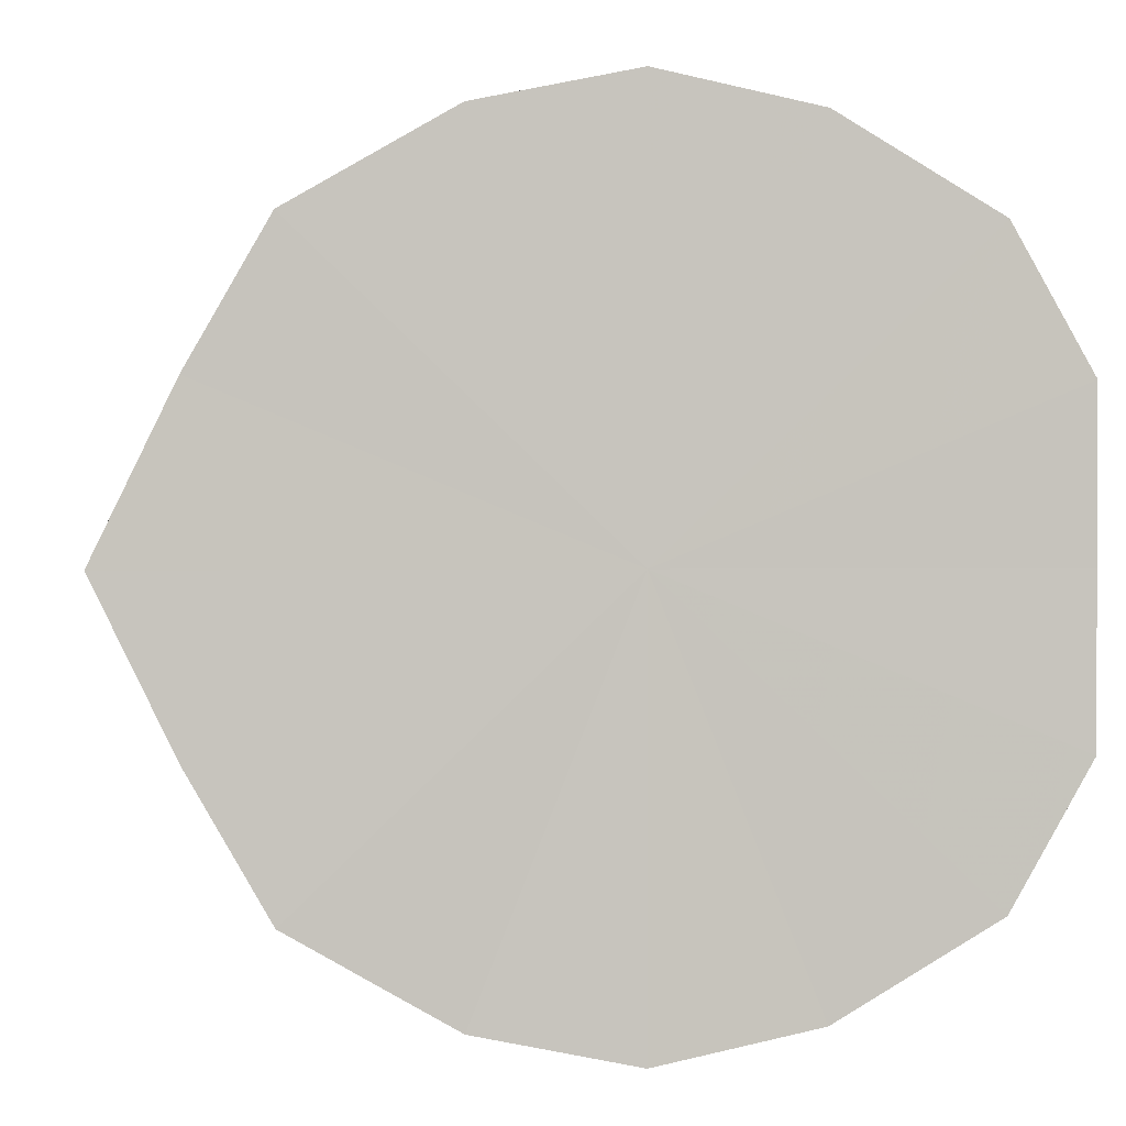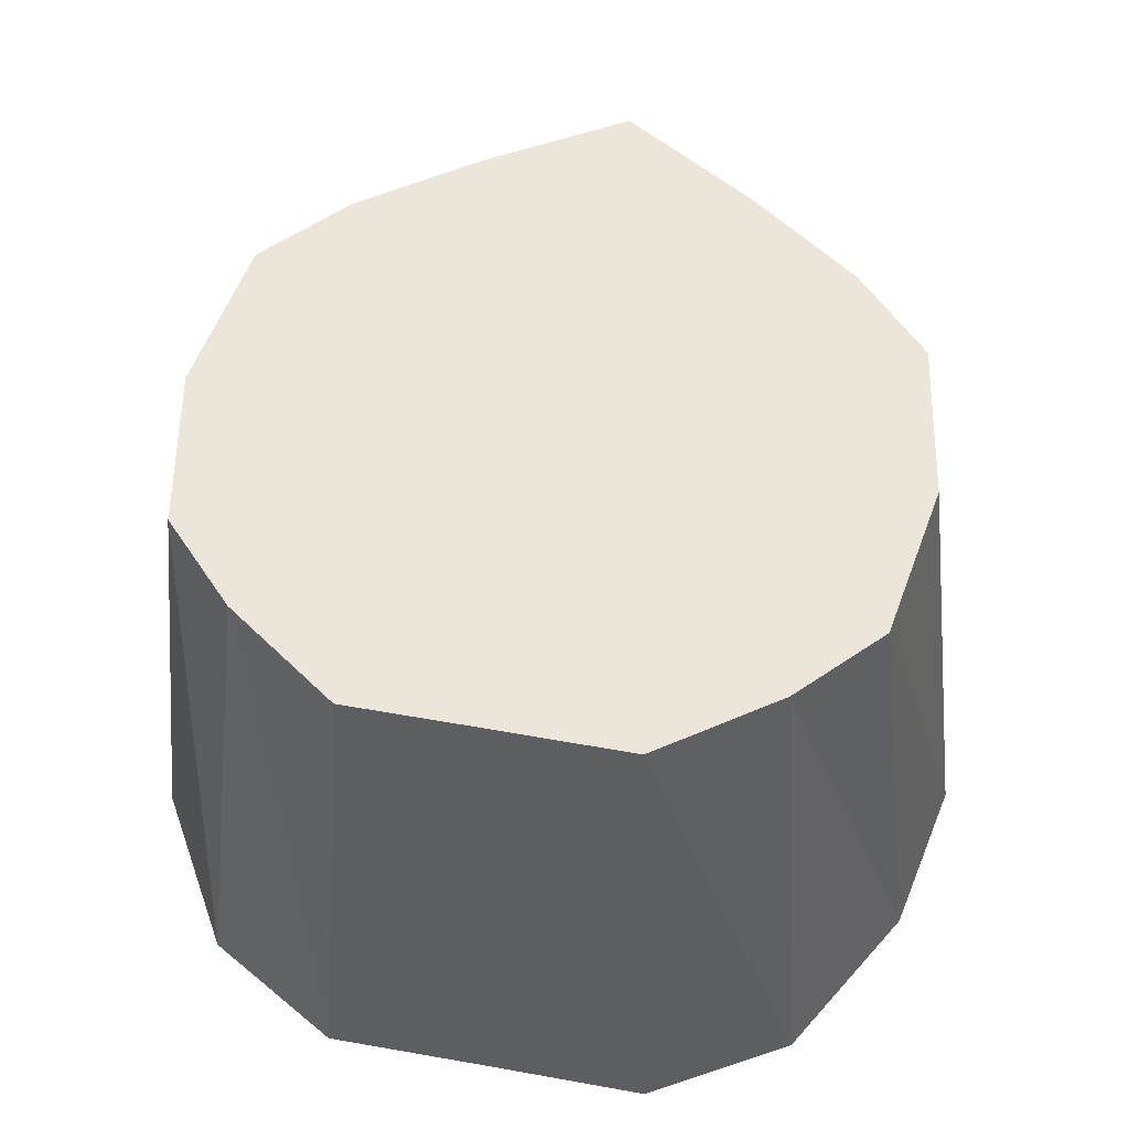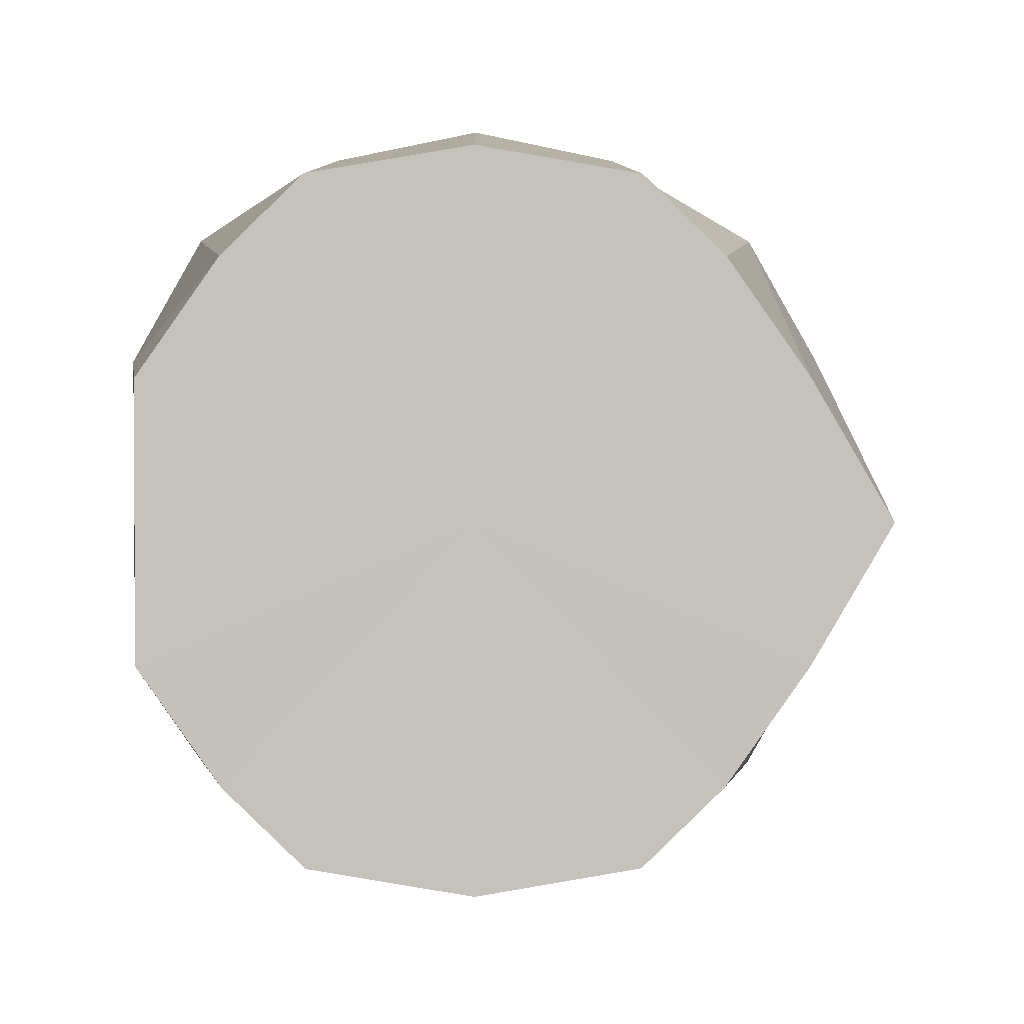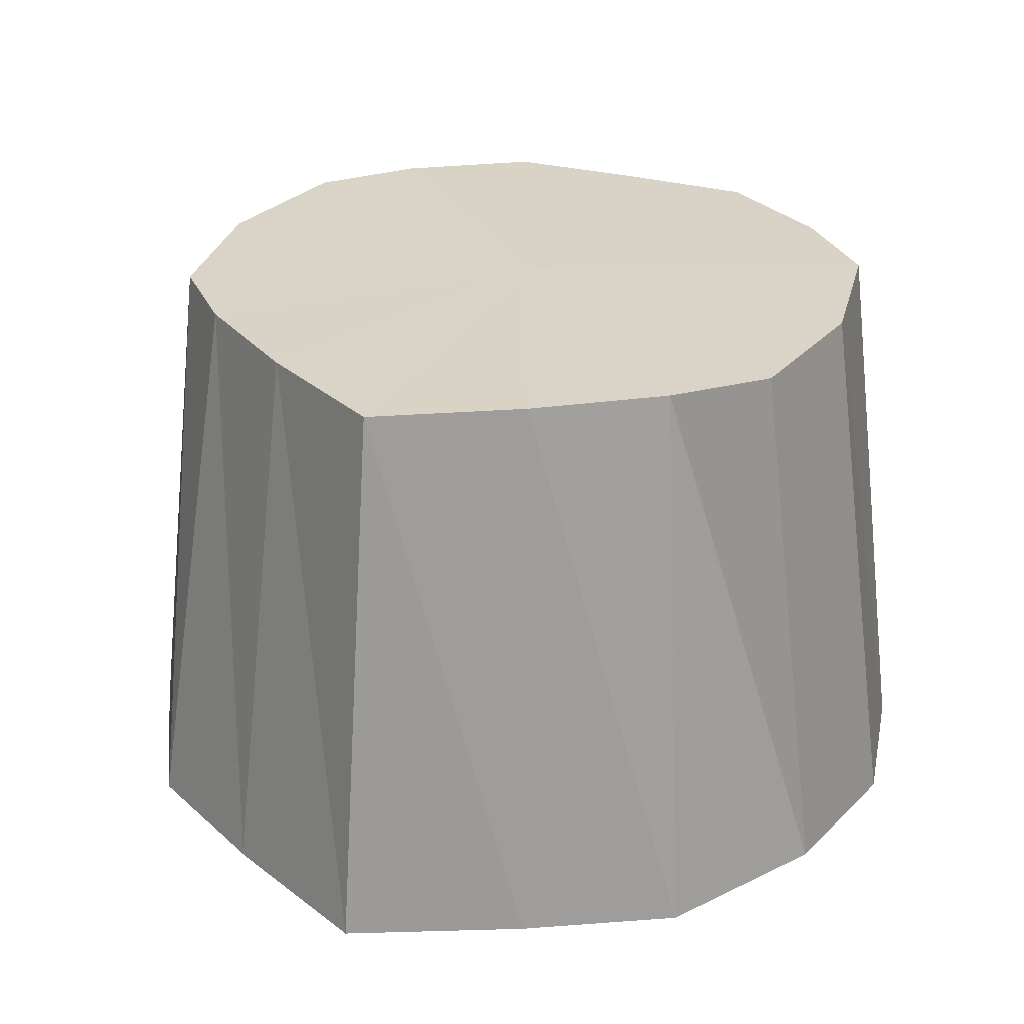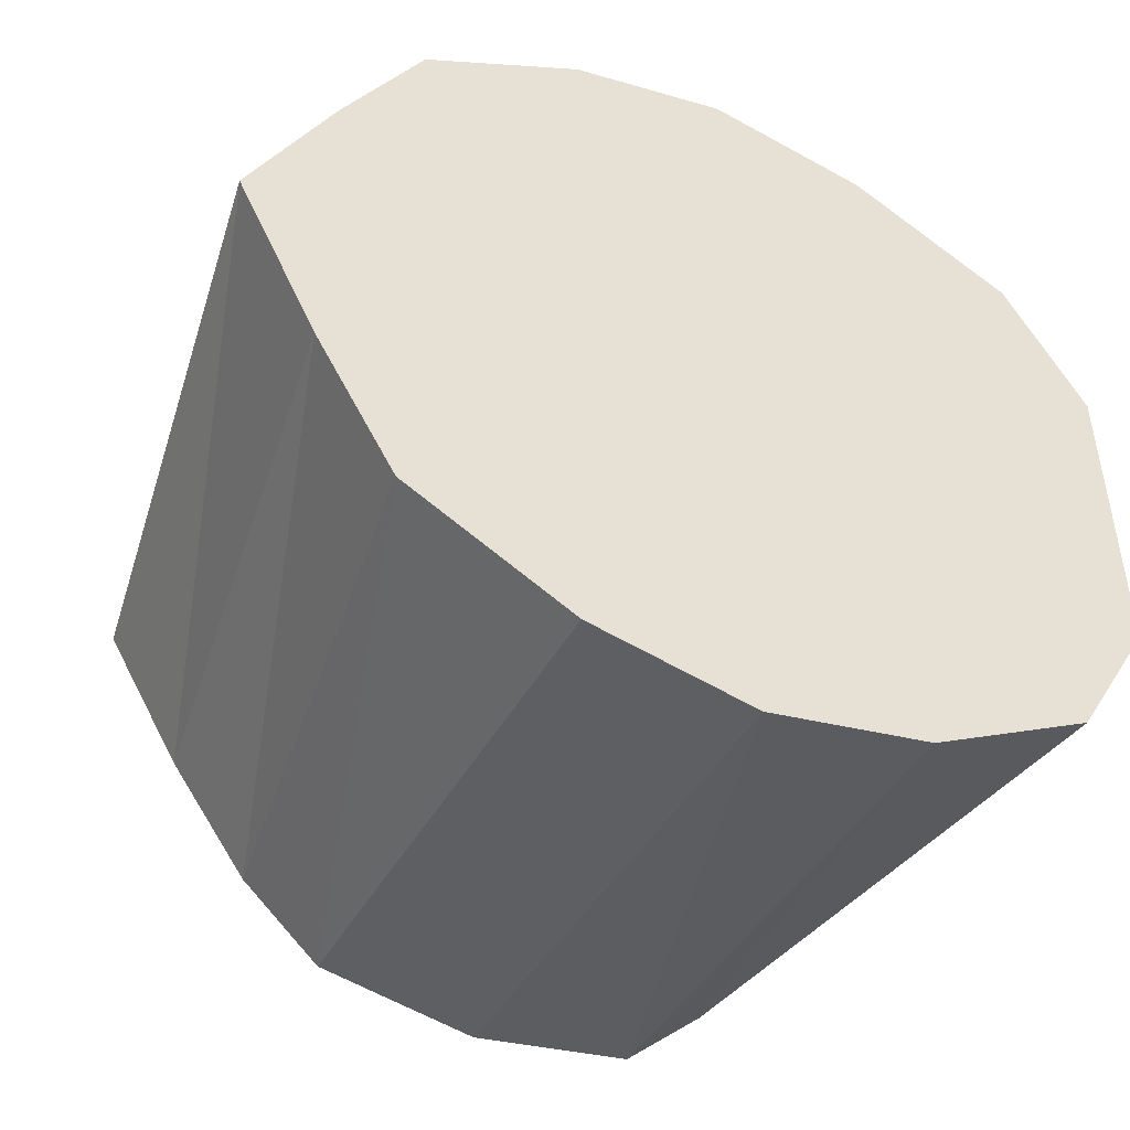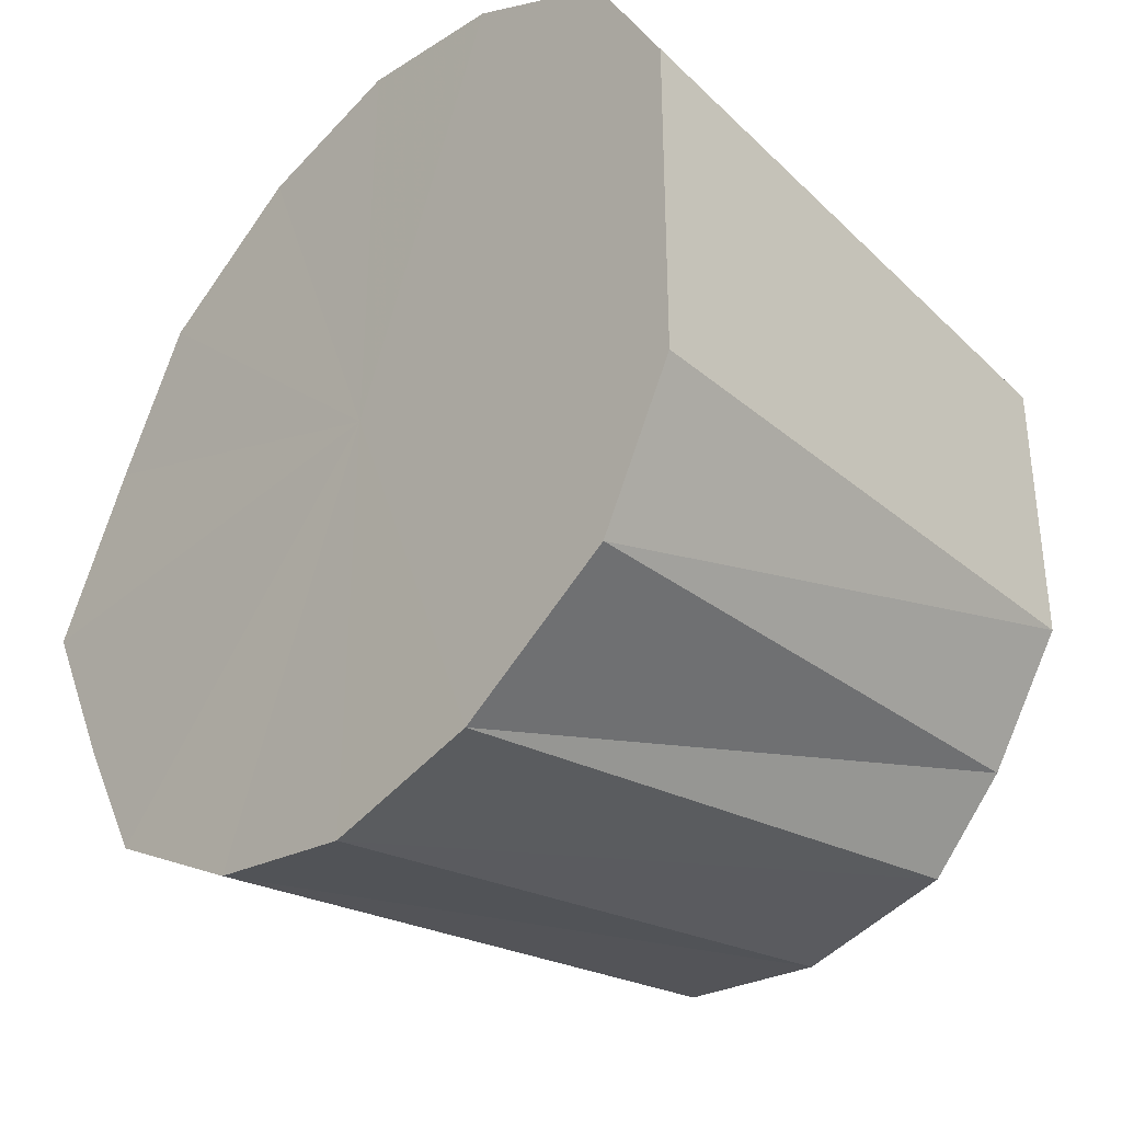
<metadata>
{"format":"obj","ext":"obj","renderer":"f3d","projection":"perspective","resolution":1024,"background":"white","views":[{"elev":1.1,"azim":-6.6,"up":"+Z"},{"elev":56.7,"azim":100.6,"up":"+Y"},{"elev":2.1,"azim":179.3,"up":"+Z"},{"elev":28.3,"azim":-66.9,"up":"+Y"},{"elev":-47.9,"azim":-25.5,"up":"+Z"},{"elev":-35.5,"azim":48.2,"up":"+Z"}]}
</metadata>
<code>
o 26824
v 2203 1913 9.175
v 2203 1913 9.171
v 2203 1913 9.165
v 2203 1913 9.159
v 2203 1913 9.162
v 2203 1913 9.171
v 2203 1913 9.162
v 2203 1913 9.141
v 2203 1913 9.152
v 2203 1913 9.159
v 2203 1913 9.152
v 2203 1913 9.121
v 2203 1913 9.138
v 2203 1913 9.141
v 2203 1913 9.138
v 2203 1913 9.1
v 2203 1913 9.121
v 2203 1913 9.121
v 2203 1913 9.121
v 2203 1913 9.082
v 2203 1913 9.104
v 2203 1913 9.1
v 2203 1913 9.104
v 2203 1913 9.071
v 2203 1913 9.089
v 2203 1913 9.082
v 2203 1913 9.089
v 2203 1913 9.067
v 2203 1913 9.08
v 2203 1913 9.071
v 2203 1913 9.08
v 2203 1913 9.076
v 2203 1913 9.171
v 2203 1913 9.162
v 2203 1913 9.165
v 2203 1913 9.159
v 2203 1913 9.152
v 2203 1913 9.175
v 2203 1913 9.162
v 2203 1913 9.141
v 2203 1913 9.138
v 2203 1913 9.121
v 2203 1913 9.121
v 2203 1913 9.171
v 2203 1913 9.152
v 2203 1913 9.1
v 2203 1913 9.104
v 2203 1913 9.082
v 2203 1913 9.089
v 2203 1913 9.159
v 2203 1913 9.138
v 2203 1913 9.071
v 2203 1913 9.08
v 2203 1913 9.067
v 2203 1913 9.076
v 2203 1913 9.141
v 2203 1913 9.121
v 2203 1913 9.071
v 2203 1913 9.08
v 2203 1913 9.082
v 2203 1913 9.089
v 2203 1913 9.121
v 2203 1913 9.104
v 2203 1913 9.1
v 2203 1913 9.175
v 2203 1913 9.121
v 2203 1913 9.171
v 2203 1913 9.159
v 2203 1913 9.171
v 2203 1913 9.141
v 2203 1913 9.159
v 2203 1913 9.121
v 2203 1913 9.141
v 2203 1913 9.1
v 2203 1913 9.121
v 2203 1913 9.082
v 2203 1913 9.1
v 2203 1913 9.071
v 2203 1913 9.082
v 2203 1913 9.067
v 2203 1913 9.071
v 2203 1913 9.165
v 2203 1913 9.162
v 2203 1913 9.121
v 2203 1913 9.152
v 2203 1913 9.162
v 2203 1913 9.138
v 2203 1913 9.152
v 2203 1913 9.121
v 2203 1913 9.138
v 2203 1913 9.104
v 2203 1913 9.121
v 2203 1913 9.089
v 2203 1913 9.104
v 2203 1913 9.08
v 2203 1913 9.089
v 2203 1913 9.076
v 2203 1913 9.08
f 1 2 3
f 2 4 5
f 6 1 7
f 4 8 9
f 10 6 11
f 8 12 13
f 14 10 15
f 12 16 17
f 18 14 19
f 16 20 21
f 22 18 23
f 20 24 25
f 26 22 27
f 24 28 29
f 30 26 31
f 28 30 32
f 33 34 35
f 36 37 34
f 38 35 39
f 40 41 37
f 42 43 41
f 44 39 45
f 46 47 43
f 48 49 47
f 50 45 51
f 52 53 49
f 54 55 53
f 56 51 57
f 58 59 55
f 60 61 59
f 62 57 63
f 64 63 61
f 65 66 67
f 67 66 68
f 69 66 65
f 68 66 70
f 71 66 69
f 70 66 72
f 73 66 71
f 72 66 74
f 75 66 73
f 74 66 76
f 77 66 75
f 76 66 78
f 79 66 77
f 78 66 80
f 81 66 79
f 80 66 81
f 82 83 84
f 83 85 84
f 86 82 84
f 85 87 84
f 88 86 84
f 87 89 84
f 90 88 84
f 89 91 84
f 92 90 84
f 91 93 84
f 94 92 84
f 93 95 84
f 96 94 84
f 95 97 84
f 98 96 84
f 97 98 84

</code>
